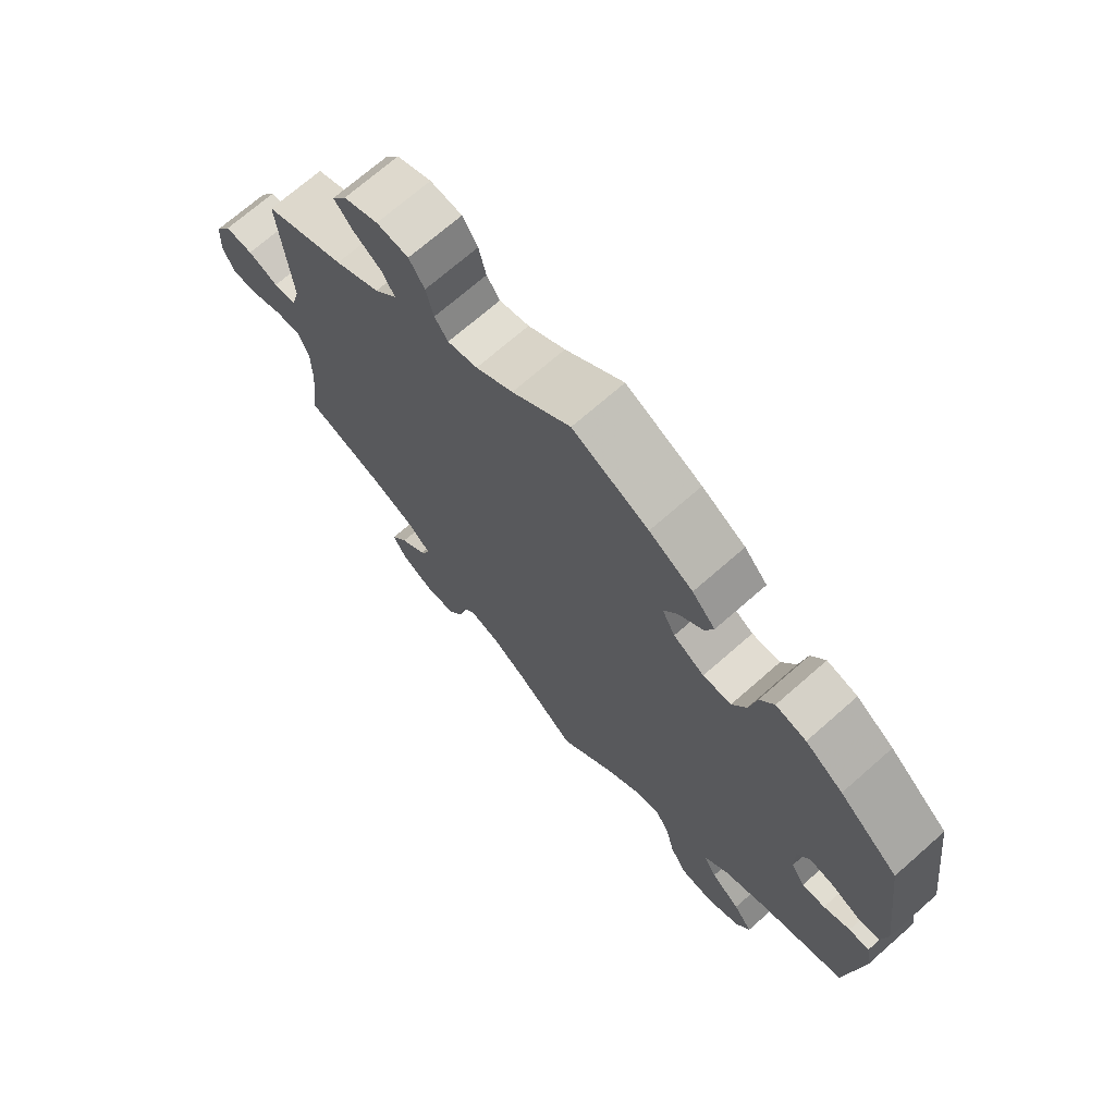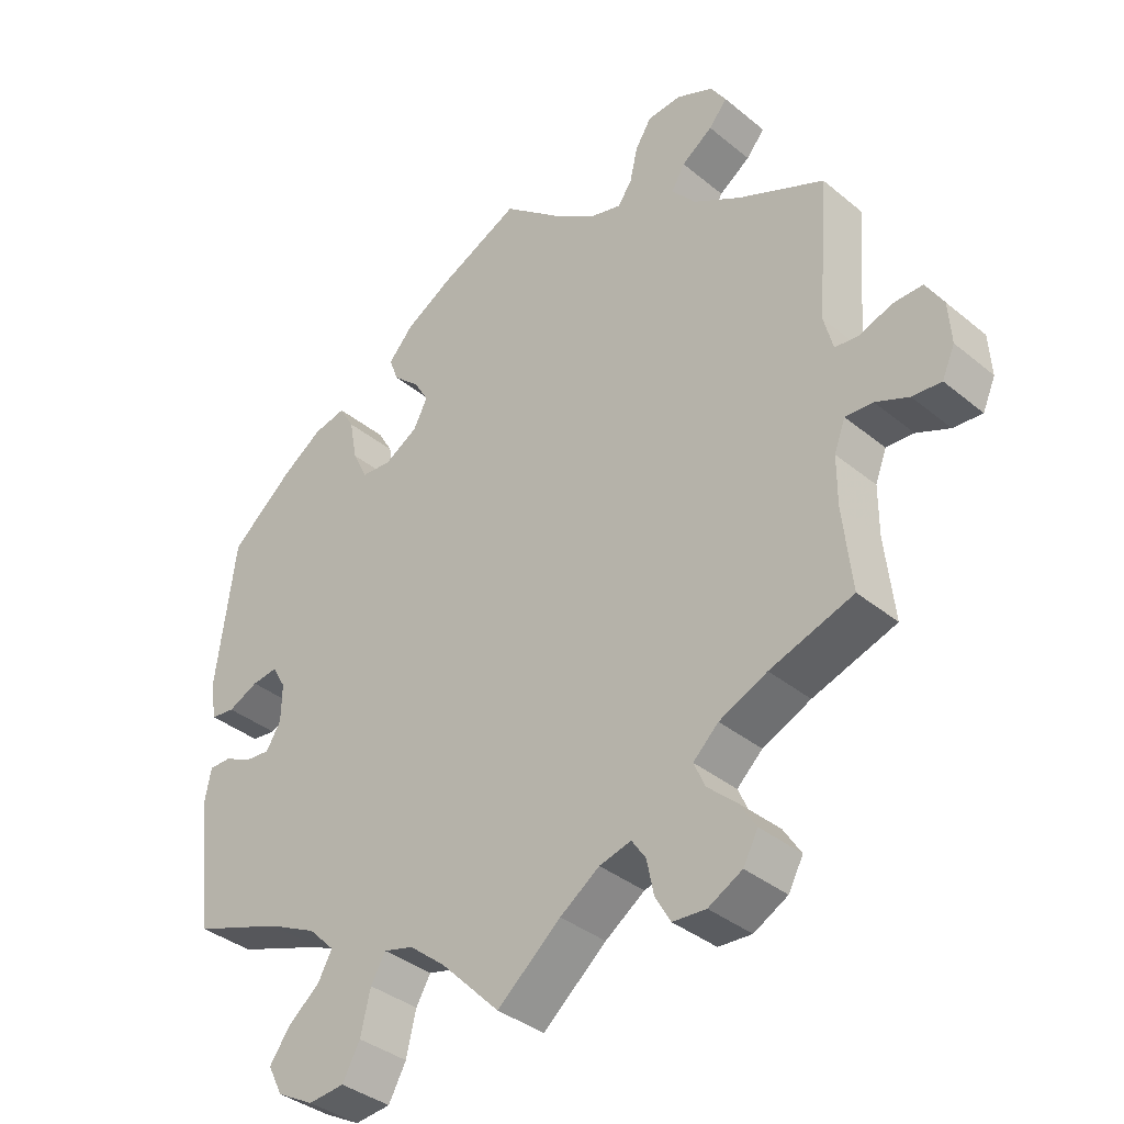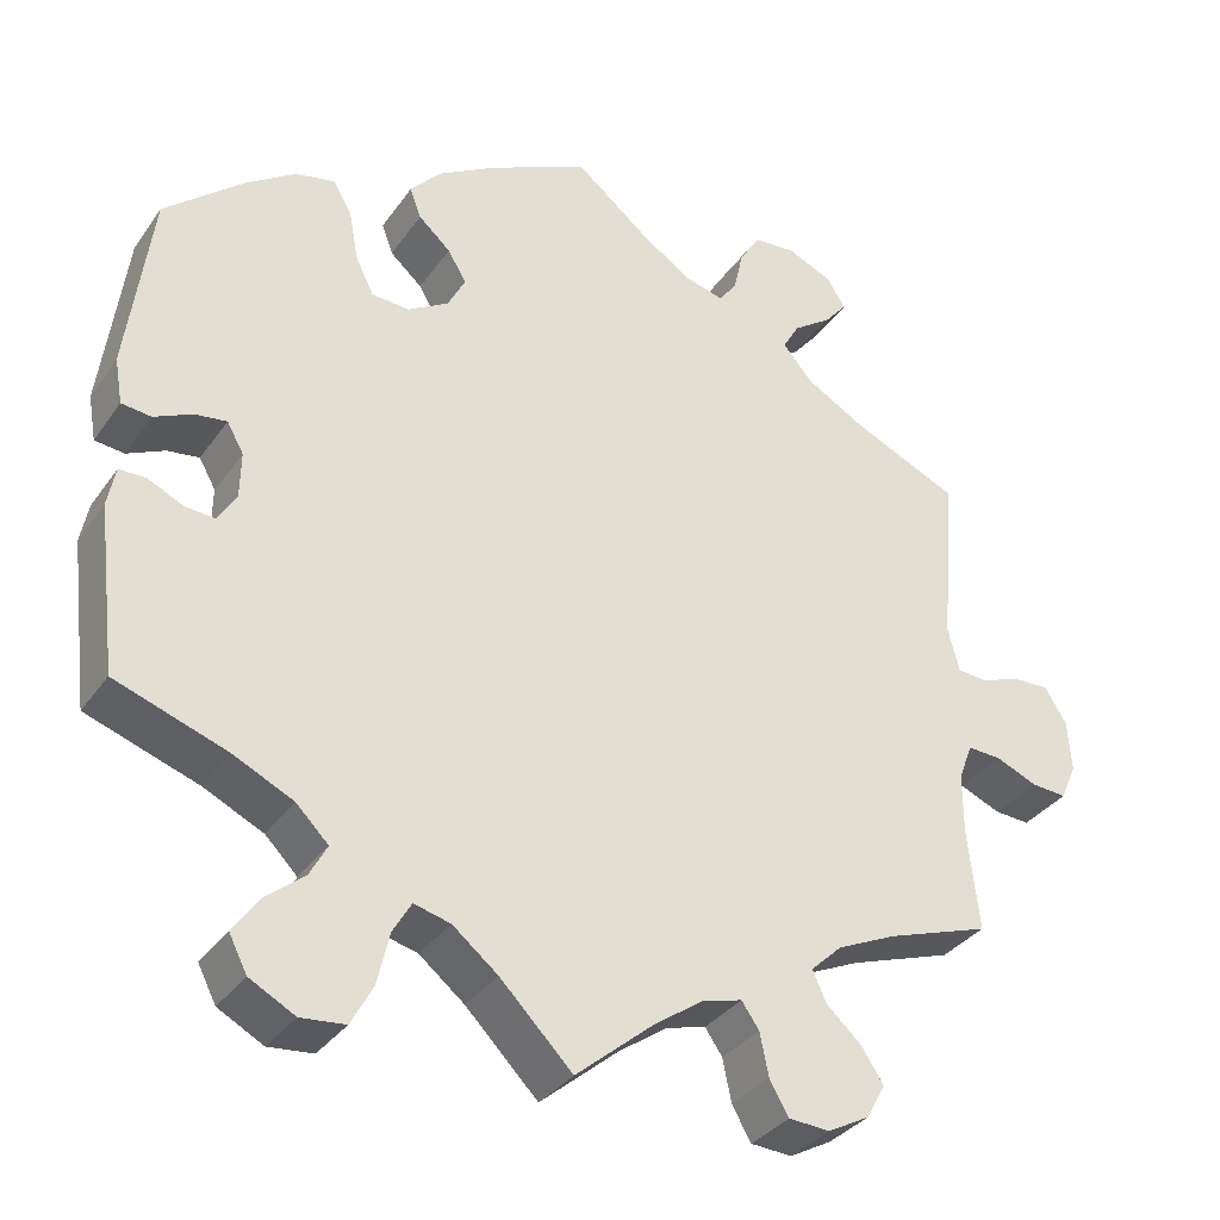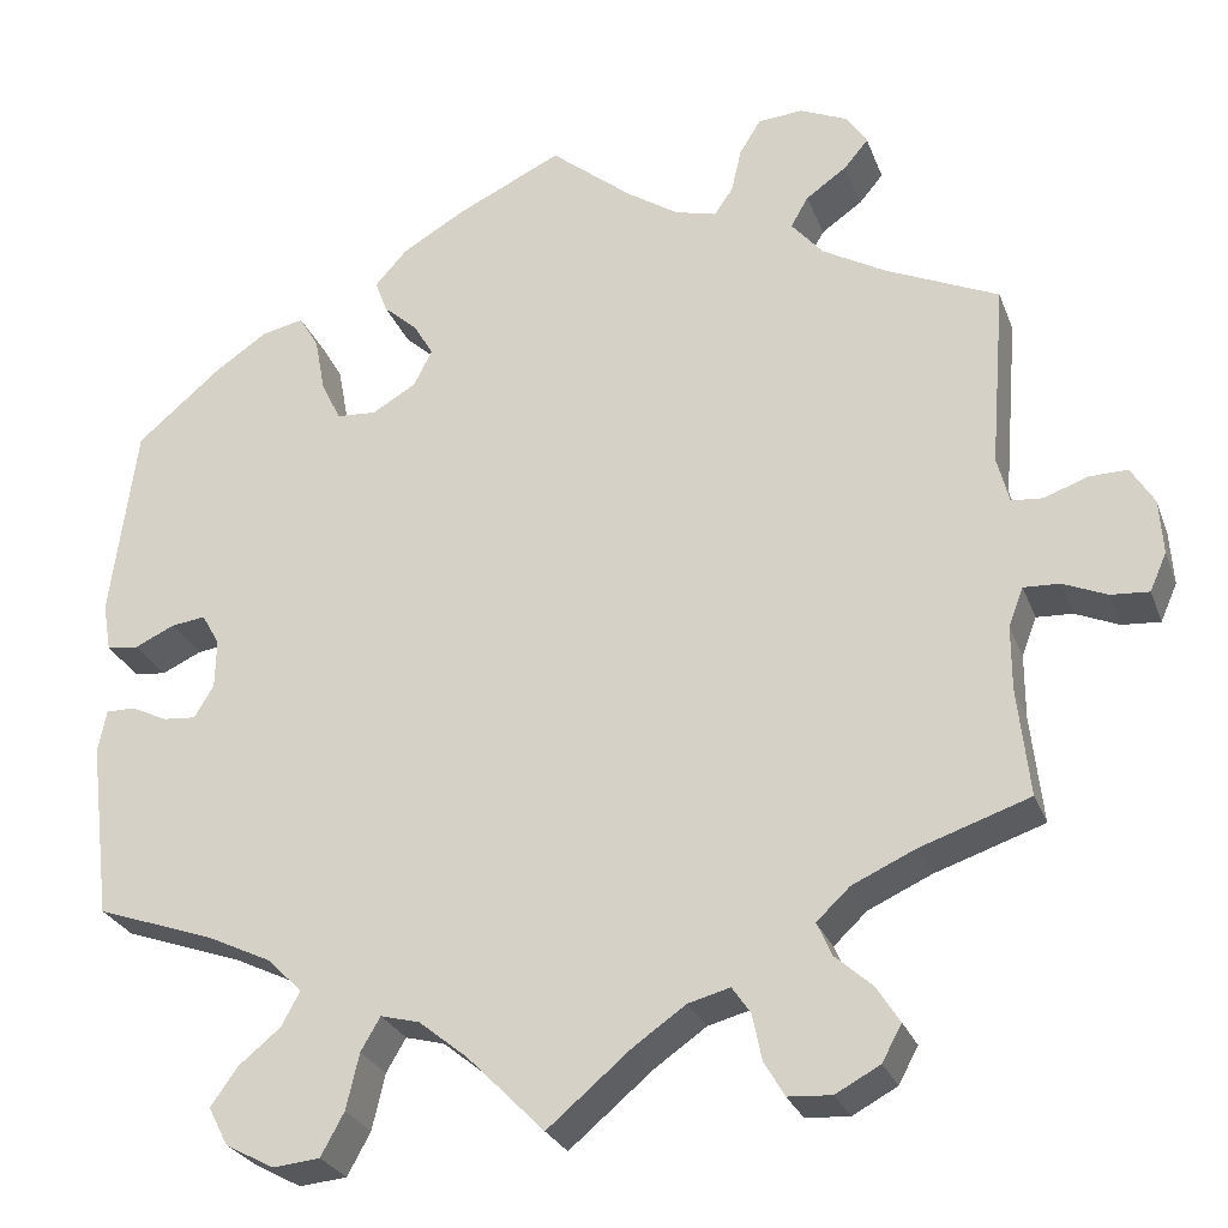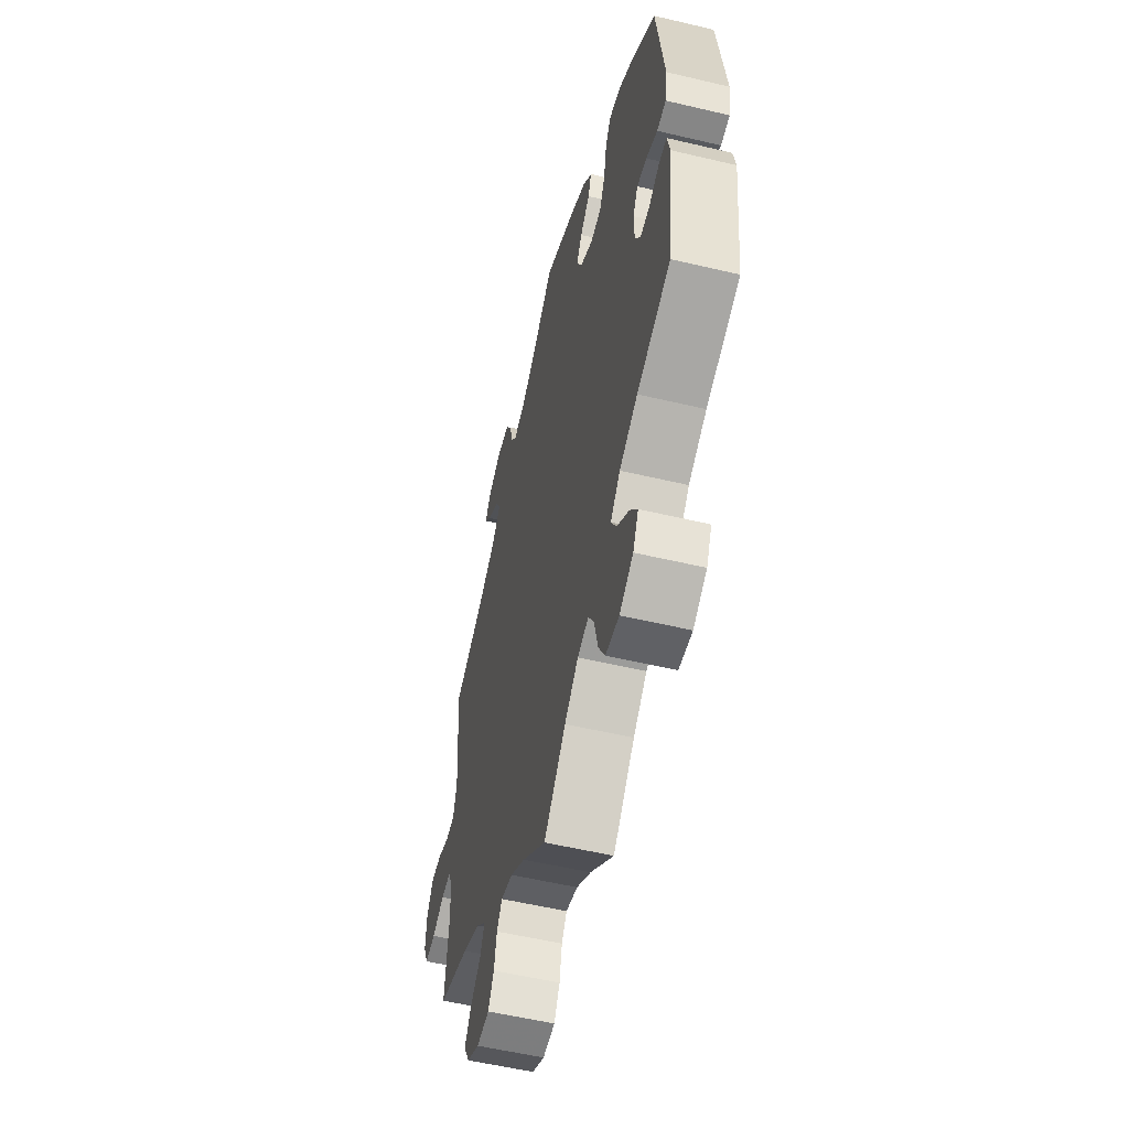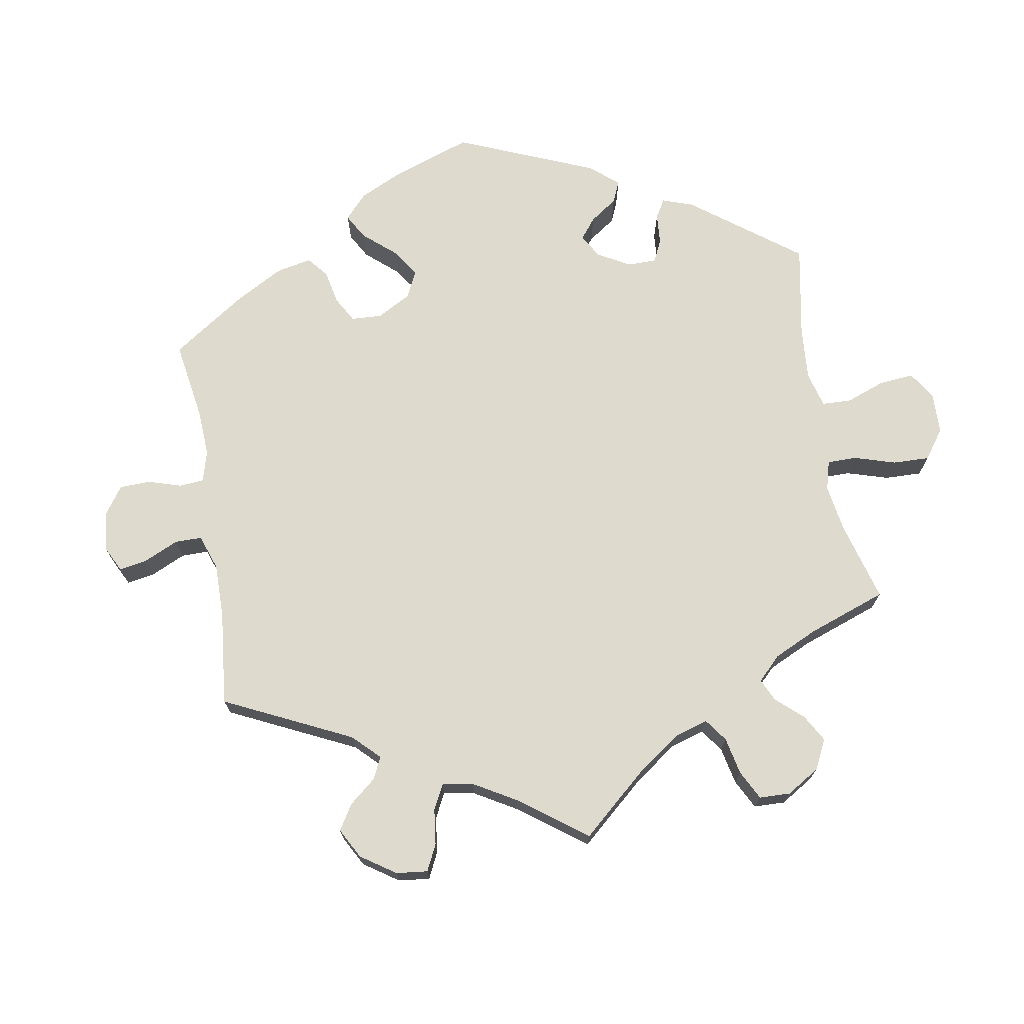
<metadata>
{"format":"obj","ext":"obj","renderer":"f3d","projection":"perspective","resolution":1024,"background":"white","views":[{"elev":71.0,"azim":-131.3,"up":"+Z"},{"elev":-36.8,"azim":43.4,"up":"+Z"},{"elev":-34.0,"azim":-30.0,"up":"+Z"},{"elev":-26.9,"azim":17.9,"up":"+Z"},{"elev":-55.4,"azim":-104.0,"up":"+Z"},{"elev":71.2,"azim":110.4,"up":"+Y"}]}
</metadata>
<code>
v 0.382 0.07 -0.329
v 0.314 0.07 -0.36
v 0.278 0.07 -0.394
v 0.294 0.07 -0.43
v 0.334 0.07 -0.466
v 0.359 0.07 -0.505
v 0.338 0.07 -0.544
v 0.29 0.07 -0.57
v 0.243 0.07 -0.567
v 0.221 0.07 -0.529
v 0.211 0.07 -0.48
v 0.191 0.07 -0.451
v 0.146 0.07 -0.463
v 0.09 0.07 -0.502
v 0 0.07 -0.578
v -0.083 0.07 -0.494
v -0.135 0.07 -0.452
v -0.177 0.07 -0.441
v -0.198 0.07 -0.477
v -0.212 0.07 -0.537
v -0.237 0.07 -0.583
v -0.288 0.07 -0.588
v -0.34 0.07 -0.56
v -0.361 0.07 -0.519
v -0.332 0.07 -0.478
v -0.287 0.07 -0.441
v -0.267 0.07 -0.404
v -0.304 0.07 -0.367
v -0.373 0.07 -0.334
v -0.501 0.07 -0.289
v -0.524 0.07 -0.099
v -0.515 0.07 -0.053
v -0.484 0.07 -0.053
v -0.444 0.07 -0.072
v -0.409 0.07 -0.075
v -0.388 0.07 -0.04
v -0.387 0.07 0.013
v -0.406 0.07 0.047
v -0.443 0.07 0.042
v -0.486 0.07 0.022
v -0.52 0.07 0.026
v -0.529 0.07 0.078
v -0.501 0.07 0.289
v -0.411 0.07 0.366
v -0.354 0.07 0.405
v -0.308 0.07 0.415
v -0.287 0.07 0.379
v -0.276 0.07 0.32
v -0.255 0.07 0.277
v -0.212 0.07 0.274
v -0.165 0.07 0.302
v -0.145 0.07 0.341
v -0.166 0.07 0.377
v -0.203 0.07 0.41
v -0.216 0.07 0.445
v -0.181 0.07 0.484
v -0.115 0.07 0.523
v 0 0.07 0.578
v 0.088 0.07 0.506
v 0.144 0.07 0.469
v 0.189 0.07 0.457
v 0.209 0.07 0.486
v 0.22 0.07 0.534
v 0.243 0.07 0.571
v 0.291 0.07 0.575
v 0.343 0.07 0.552
v 0.365 0.07 0.518
v 0.339 0.07 0.487
v 0.295 0.07 0.456
v 0.276 0.07 0.423
v 0.31 0.07 0.383
v 0.378 0.07 0.344
v 0.5 0.07 0.289
v 0.484 0.07 0.09
v 0.497 0.07 0.04
v 0.531 0.07 0.037
v 0.577 0.07 0.054
v 0.619 0.07 0.055
v 0.644 0.07 0.014
v 0.648 0.07 -0.045
v 0.63 0.07 -0.086
v 0.589 0.07 -0.083
v 0.542 0.07 -0.063
v 0.503 0.07 -0.061
v 0.487 0.07 -0.103
v 0.487 0.07 -0.172
v 0.5 0.07 -0.289
v 0.382 0 -0.329
v 0.314 0 -0.36
v 0.278 0 -0.394
v 0.294 0 -0.43
v 0.334 0 -0.466
v 0.359 0 -0.505
v 0.338 0 -0.544
v 0.29 0 -0.57
v 0.243 0 -0.567
v 0.221 0 -0.529
v 0.211 0 -0.48
v 0.191 0 -0.451
v 0.146 0 -0.463
v 0.09 0 -0.502
v 0 0 -0.578
v -0.083 0 -0.494
v -0.135 0 -0.452
v -0.177 0 -0.441
v -0.198 0 -0.477
v -0.212 0 -0.537
v -0.237 0 -0.583
v -0.288 0 -0.588
v -0.34 0 -0.56
v -0.361 0 -0.519
v -0.332 0 -0.478
v -0.287 0 -0.441
v -0.267 0 -0.404
v -0.304 0 -0.367
v -0.373 0 -0.334
v -0.501 0 -0.289
v -0.524 0 -0.099
v -0.515 0 -0.053
v -0.484 0 -0.053
v -0.444 0 -0.072
v -0.409 0 -0.075
v -0.388 0 -0.04
v -0.387 0 0.013
v -0.406 0 0.047
v -0.443 0 0.042
v -0.486 0 0.022
v -0.52 0 0.026
v -0.529 0 0.078
v -0.501 0 0.289
v -0.411 0 0.366
v -0.354 0 0.405
v -0.308 0 0.415
v -0.287 0 0.379
v -0.276 0 0.32
v -0.255 0 0.277
v -0.212 0 0.274
v -0.165 0 0.302
v -0.145 0 0.341
v -0.166 0 0.377
v -0.203 0 0.41
v -0.216 0 0.445
v -0.181 0 0.484
v -0.115 0 0.523
v 0 0 0.578
v 0.088 0 0.506
v 0.144 0 0.469
v 0.189 0 0.457
v 0.209 0 0.486
v 0.22 0 0.534
v 0.243 0 0.571
v 0.291 0 0.575
v 0.343 0 0.552
v 0.365 0 0.518
v 0.339 0 0.487
v 0.295 0 0.456
v 0.276 0 0.423
v 0.31 0 0.383
v 0.378 0 0.344
v 0.5 0 0.289
v 0.484 0 0.09
v 0.497 0 0.04
v 0.531 0 0.037
v 0.577 0 0.054
v 0.619 0 0.055
v 0.644 0 0.014
v 0.648 0 -0.045
v 0.63 0 -0.086
v 0.589 0 -0.083
v 0.542 0 -0.063
v 0.503 0 -0.061
v 0.487 0 -0.103
v 0.487 0 -0.172
v 0.5 0 -0.289
f 86 87 1
f 85 86 1 2
f 84 85 2 3
f 80 81 82 83
f 80 83 84
f 79 80 84
f 76 77 78 79
f 75 76 79 84
f 74 75 84 3
f 72 73 74 3
f 66 67 68 69
f 66 69 70
f 65 66 70
f 62 63 64 65
f 61 62 65 70
f 60 61 70 71
f 56 57 58 59
f 56 59 60
f 53 54 55 56
f 52 53 56 60
f 51 52 60 71
f 45 46 47 48
f 45 48 49
f 44 45 49
f 43 44 49
f 42 43 49 50
f 39 40 41 42
f 38 39 42 50
f 31 32 33 34
f 29 30 31 34
f 28 29 34 35
f 27 28 35 36
f 23 24 25 26
f 23 26 27
f 22 23 27
f 19 20 21 22
f 18 19 22 27
f 17 18 27 36
f 14 15 16
f 13 14 16 17
f 12 13 17 36
f 8 9 10 11
f 8 11 12
f 7 8 12
f 4 5 6 7
f 3 4 7 12
f 37 38 50 51
f 37 51 71 72
f 36 37 72
f 3 12 36 72
f 88 174 173
f 89 88 173 172
f 90 89 172 171
f 170 169 168 167
f 171 170 167
f 171 167 166
f 166 165 164 163
f 171 166 163 162
f 90 171 162 161
f 90 161 160 159
f 156 155 154 153
f 157 156 153
f 157 153 152
f 152 151 150 149
f 157 152 149 148
f 158 157 148 147
f 146 145 144 143
f 147 146 143
f 143 142 141 140
f 147 143 140 139
f 158 147 139 138
f 135 134 133 132
f 136 135 132
f 136 132 131
f 136 131 130
f 137 136 130 129
f 129 128 127 126
f 137 129 126 125
f 121 120 119 118
f 121 118 117 116
f 122 121 116 115
f 123 122 115 114
f 113 112 111 110
f 114 113 110
f 114 110 109
f 109 108 107 106
f 114 109 106 105
f 123 114 105 104
f 103 102 101
f 104 103 101 100
f 123 104 100 99
f 98 97 96 95
f 99 98 95
f 99 95 94
f 94 93 92 91
f 99 94 91 90
f 138 137 125 124
f 159 158 138 124
f 159 124 123
f 159 123 99 90
f 1 88 89 2
f 2 89 90 3
f 3 90 91 4
f 4 91 92 5
f 5 92 93 6
f 6 93 94 7
f 7 94 95 8
f 8 95 96 9
f 9 96 97 10
f 10 97 98 11
f 11 98 99 12
f 12 99 100 13
f 13 100 101 14
f 14 101 102 15
f 15 102 103 16
f 16 103 104 17
f 17 104 105 18
f 18 105 106 19
f 19 106 107 20
f 20 107 108 21
f 21 108 109 22
f 22 109 110 23
f 23 110 111 24
f 24 111 112 25
f 25 112 113 26
f 26 113 114 27
f 27 114 115 28
f 28 115 116 29
f 29 116 117 30
f 30 117 118 31
f 31 118 119 32
f 32 119 120 33
f 33 120 121 34
f 34 121 122 35
f 35 122 123 36
f 36 123 124 37
f 37 124 125 38
f 38 125 126 39
f 39 126 127 40
f 40 127 128 41
f 41 128 129 42
f 42 129 130 43
f 43 130 131 44
f 44 131 132 45
f 45 132 133 46
f 46 133 134 47
f 47 134 135 48
f 48 135 136 49
f 49 136 137 50
f 50 137 138 51
f 51 138 139 52
f 52 139 140 53
f 53 140 141 54
f 54 141 142 55
f 55 142 143 56
f 56 143 144 57
f 57 144 145 58
f 58 145 146 59
f 59 146 147 60
f 60 147 148 61
f 61 148 149 62
f 62 149 150 63
f 63 150 151 64
f 64 151 152 65
f 65 152 153 66
f 66 153 154 67
f 67 154 155 68
f 68 155 156 69
f 69 156 157 70
f 70 157 158 71
f 71 158 159 72
f 72 159 160 73
f 73 160 161 74
f 74 161 162 75
f 75 162 163 76
f 76 163 164 77
f 77 164 165 78
f 78 165 166 79
f 79 166 167 80
f 80 167 168 81
f 81 168 169 82
f 82 169 170 83
f 83 170 171 84
f 84 171 172 85
f 85 172 173 86
f 86 173 174 87
f 87 174 88 1

</code>
